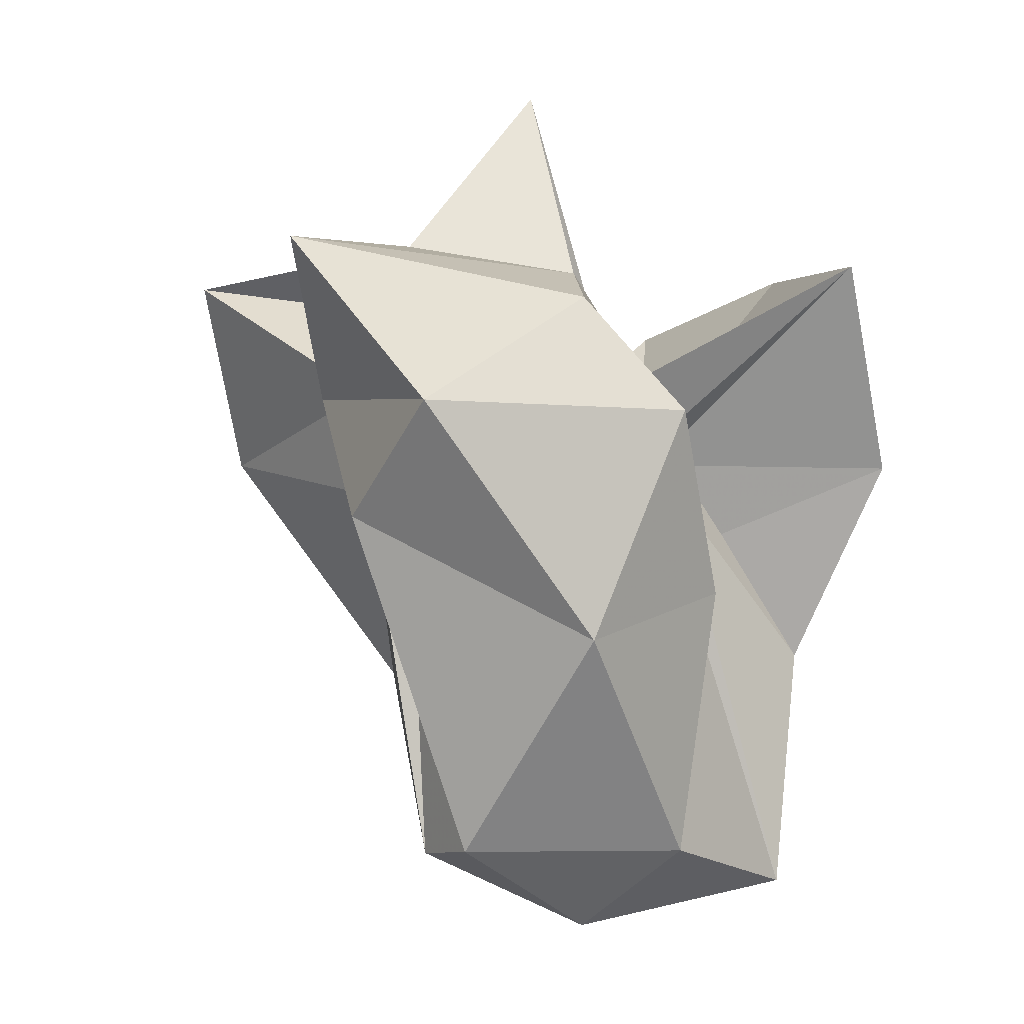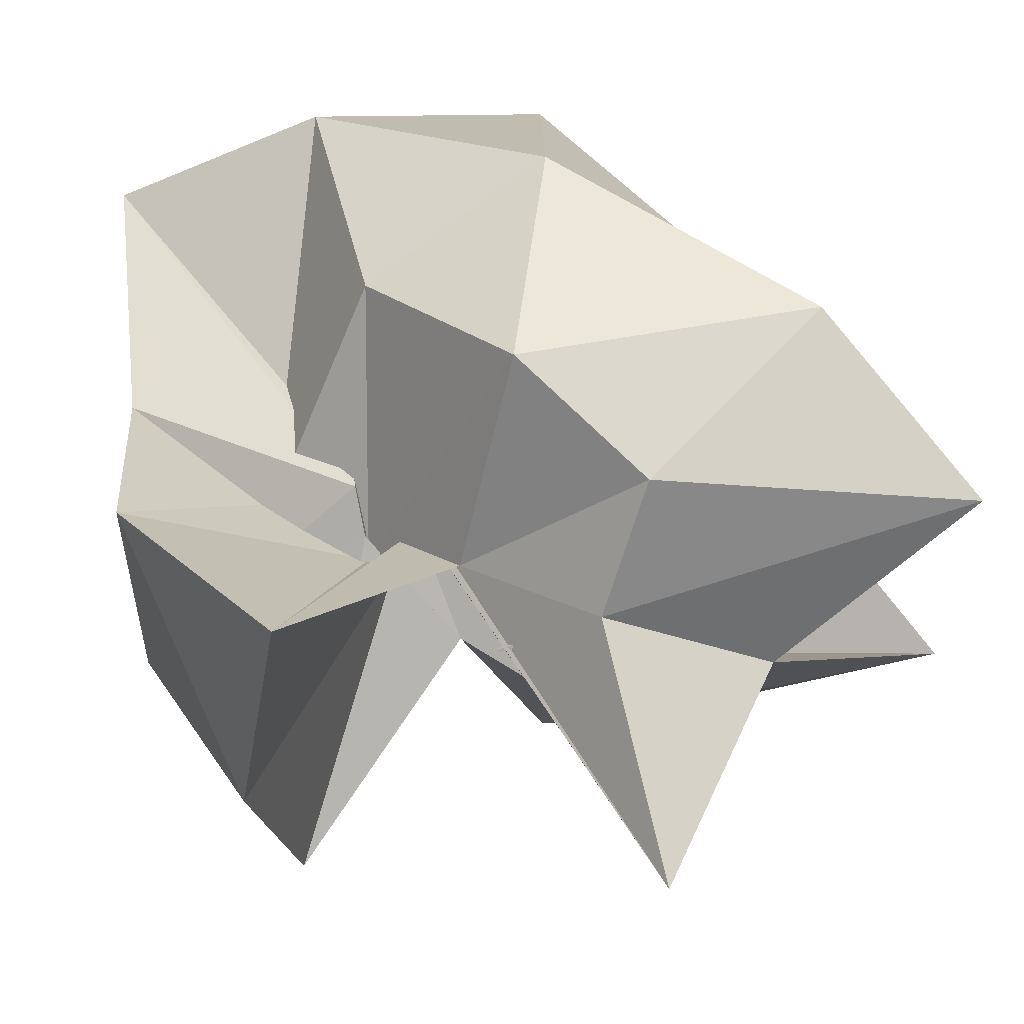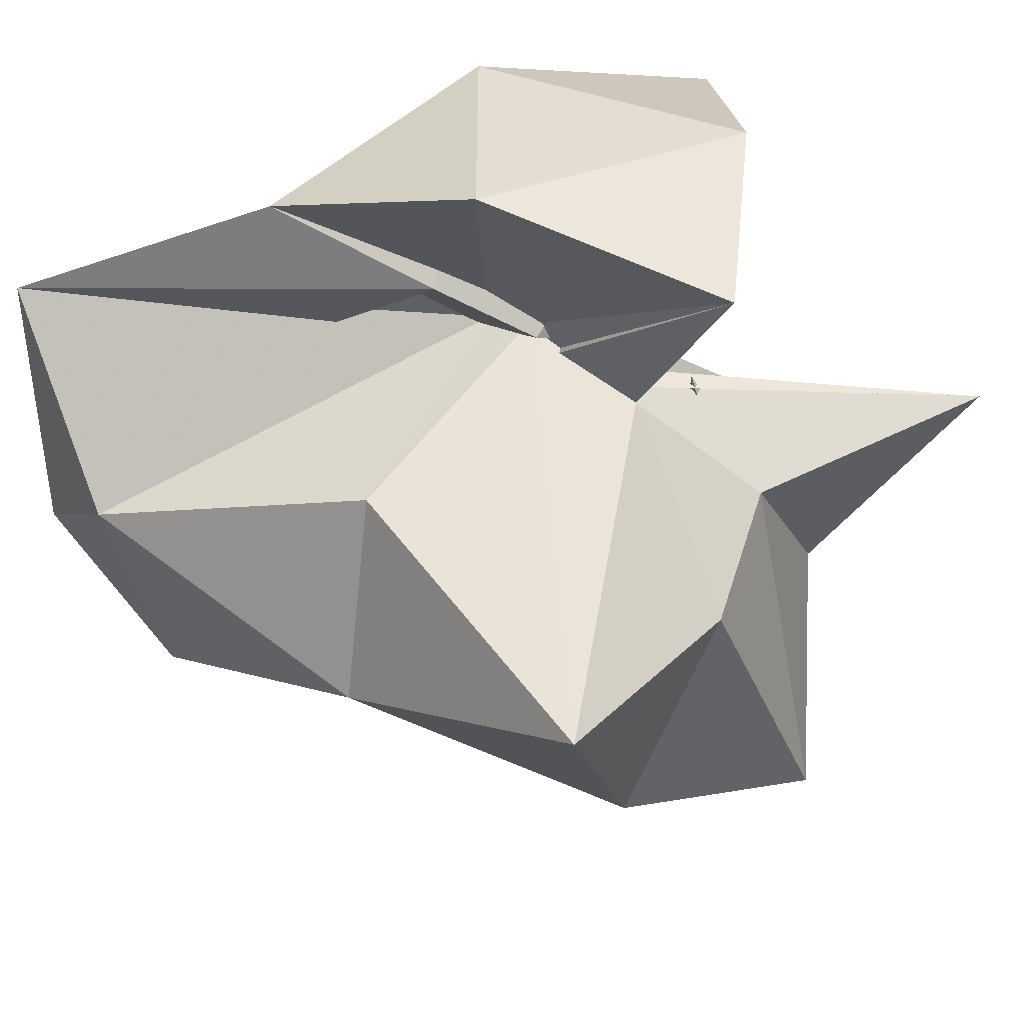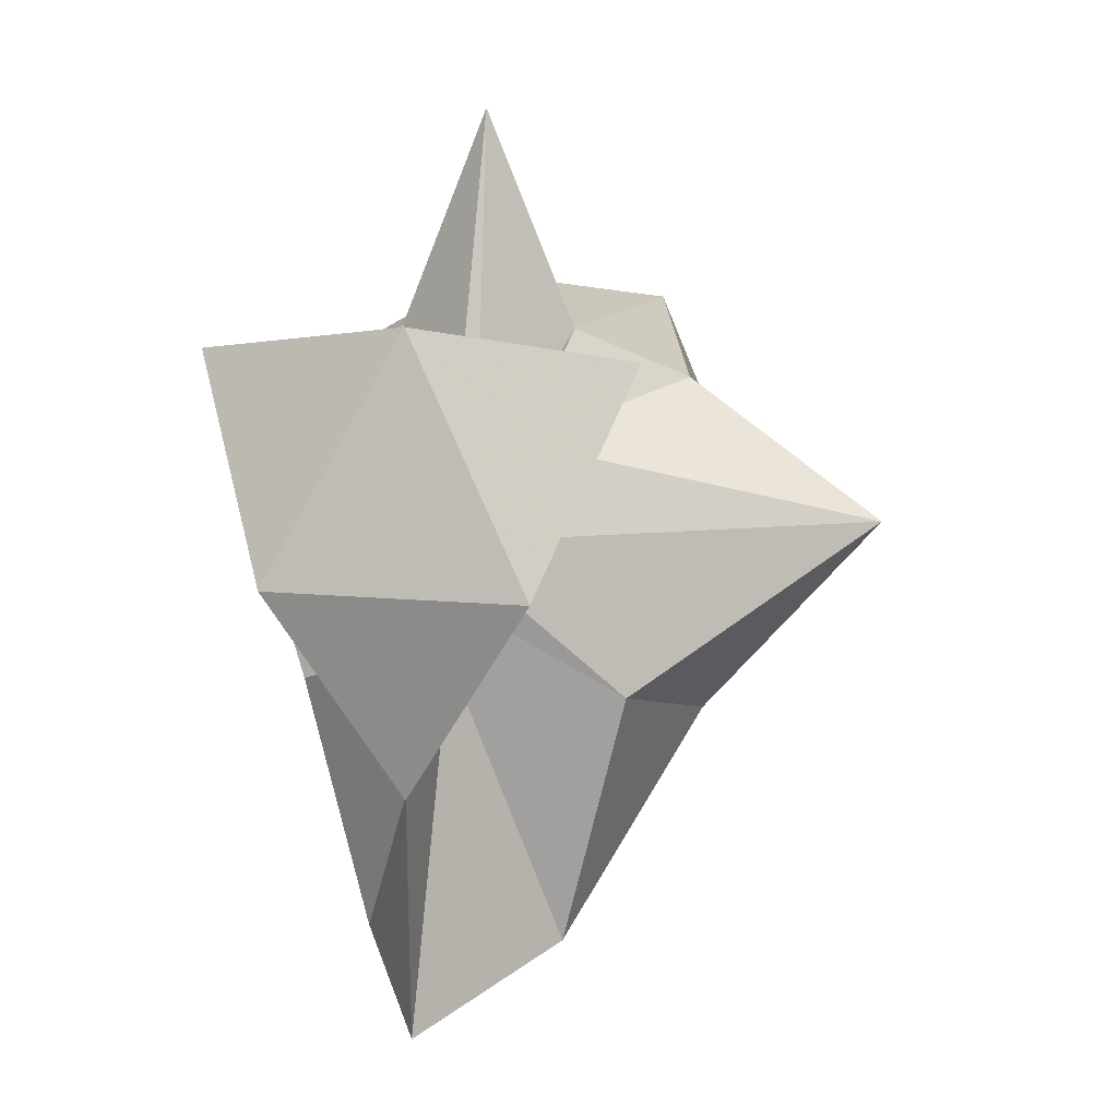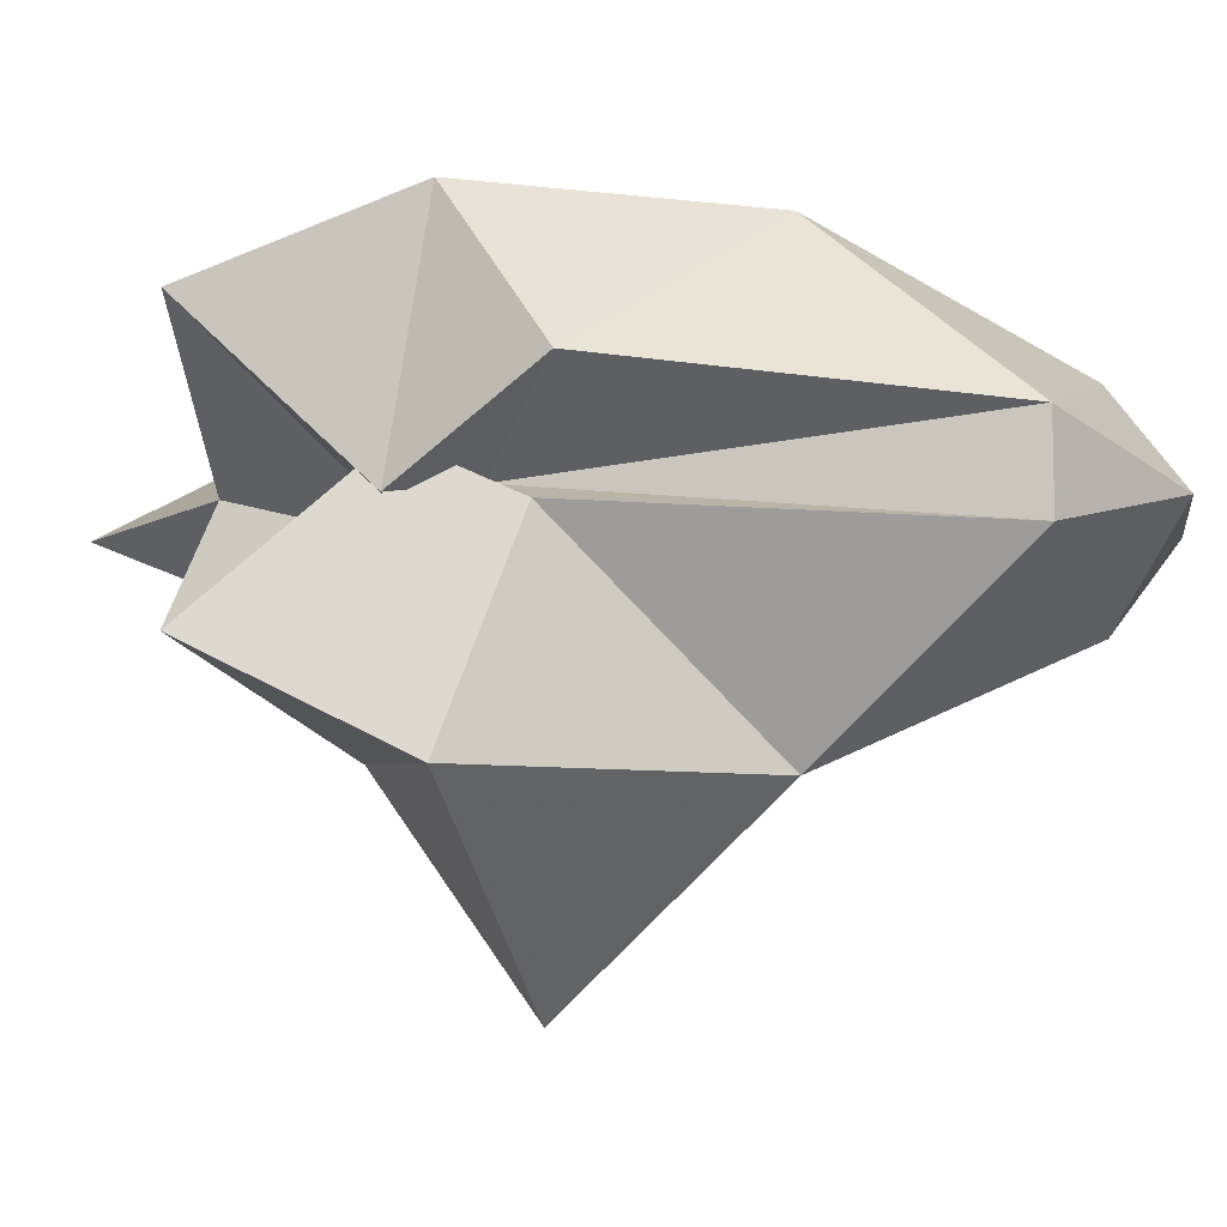
<metadata>
{"format":"obj","ext":"obj","renderer":"f3d","projection":"perspective","resolution":1024,"background":"white","views":[{"elev":-8.7,"azim":150.3,"up":"+Z"},{"elev":55.7,"azim":-14.3,"up":"+Y"},{"elev":-53.9,"azim":-77.3,"up":"+Y"},{"elev":14.2,"azim":-78.6,"up":"+Z"},{"elev":-7.9,"azim":108.5,"up":"+Y"}]}
</metadata>
<code>
v -0.3283 -0.004027 1.036
v -0.4812 -0.003802 -1.212
v -0.5391 -0.01132 0.3813
v 0.5236 0.2953 0.4577
v -0.1975 0.4844 0.3534
v -0.5802 0.1464 0.2468
v -1.029 0.505 0.5357
v -1.142 -0.004027 0.6166
v -1.029 -0.5131 0.5357
v -0.5842 -0.1459 0.2517
v -0.1908 -0.4981 0.3579
v 0.497 -0.3179 0.4604
v 0.2712 -0.04983 0.1379
v 0.2745 0.5254 0.03645
v -0.4129 0.6117 0.06316
v -0.7491 -0.05195 0.05372
v -1.279 0.305 0.03573
v -1.279 -0.313 0.03573
v -0.7492 0.01297 0.03301
v -0.3283 -1.004 0.03573
v 0.2853 -0.5449 0.0368
v 0.2104 0.06179 0.1405
v 0.2964 0.1857 -0.2017
v -0.1919 0.5333 -0.5156
v -0.6432 0.402 -0.3607
v -0.9259 -0.04806 -0.1471
v -1.194 -0.004027 -0.4643
v -0.7487 0.08079 -0.05997
v -0.639 -0.417 -0.3649
v -0.1899 -0.5435 -0.5175
v 0.1347 -0.05095 -0.1021
v 0.05032 -0.003627 0.01988
v 0.04484 -0.003503 0.5657
v -0.3304 0.216 0.4918
v -0.616 -0.03262 0.008057
v -0.6347 0.03467 0.01602
v -0.3253 -0.2254 0.4941
v -0.0689 0.1054 -1.023
v -0.6258 0.2514 -1.018
v -1.104 0.01442 -1.097
v -0.624 -0.2549 -1.02
v -0.0685 -0.1112 -1.024
f 3 13 4
f 4 13 14
f 4 14 5
f 5 14 15
f 5 15 6
f 6 15 16
f 6 16 7
f 7 16 17
f 7 17 8
f 8 17 18
f 8 18 9
f 9 18 19
f 9 19 10
f 10 19 20
f 10 20 11
f 11 20 21
f 11 21 12
f 12 21 22
f 12 22 3
f 3 22 13
f 13 23 14
f 14 23 24
f 14 24 15
f 15 24 25
f 15 25 16
f 16 25 26
f 16 26 17
f 17 26 27
f 17 27 18
f 18 27 28
f 18 28 19
f 19 28 29
f 19 29 20
f 20 29 30
f 20 30 21
f 21 30 31
f 21 31 22
f 22 31 32
f 22 32 13
f 13 32 23
f 3 4 33
f 33 4 34
f 4 5 34
f 5 6 34
f 34 6 35
f 6 7 35
f 7 8 35
f 35 8 36
f 8 9 36
f 9 10 36
f 36 10 37
f 10 11 37
f 11 12 37
f 37 12 33
f 12 3 33
f 23 38 24
f 24 38 39
f 24 39 25
f 25 39 26
f 26 39 40
f 26 40 27
f 27 40 28
f 28 40 41
f 28 41 29
f 29 41 30
f 30 41 42
f 30 42 31
f 31 42 32
f 32 42 38
f 32 38 23
f 33 34 1
f 34 35 1
f 35 36 1
f 36 37 1
f 37 33 1
f 39 38 2
f 40 39 2
f 41 40 2
f 42 41 2
f 38 42 2

</code>
